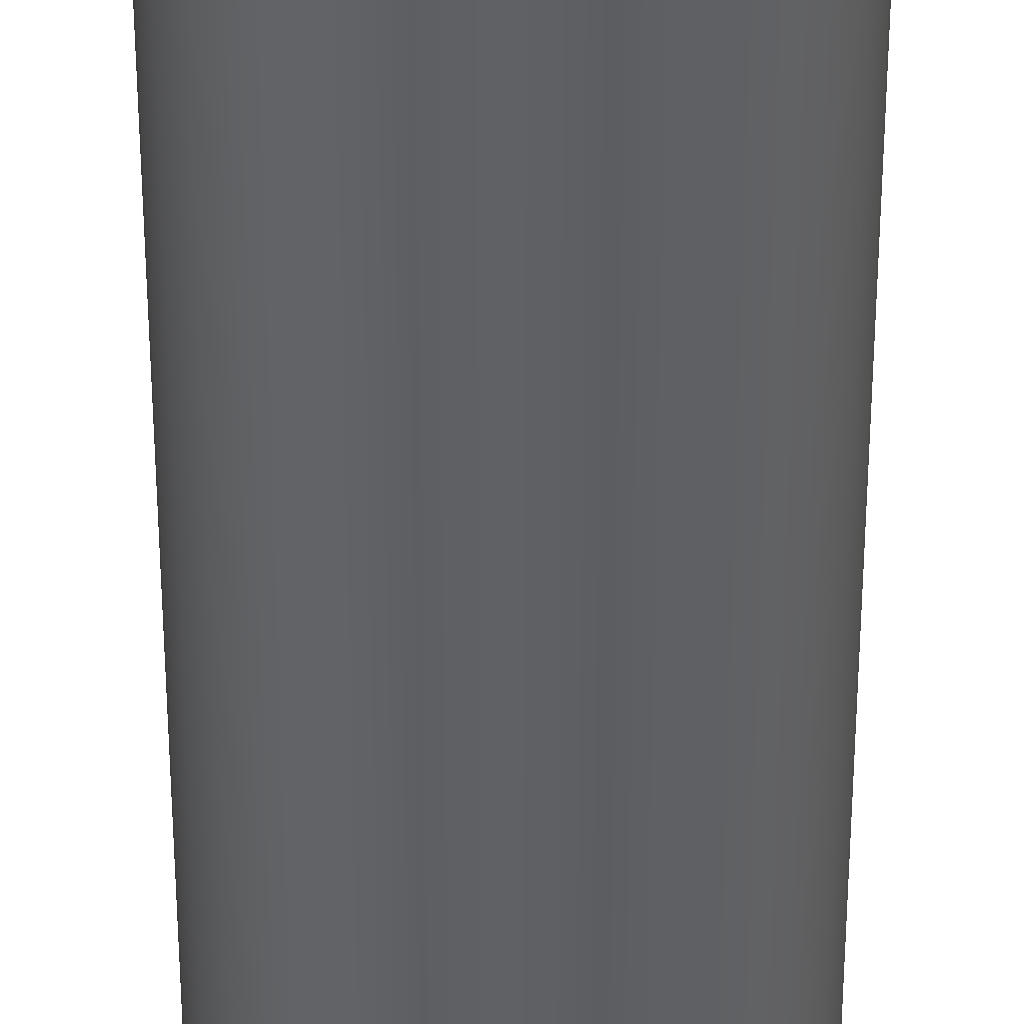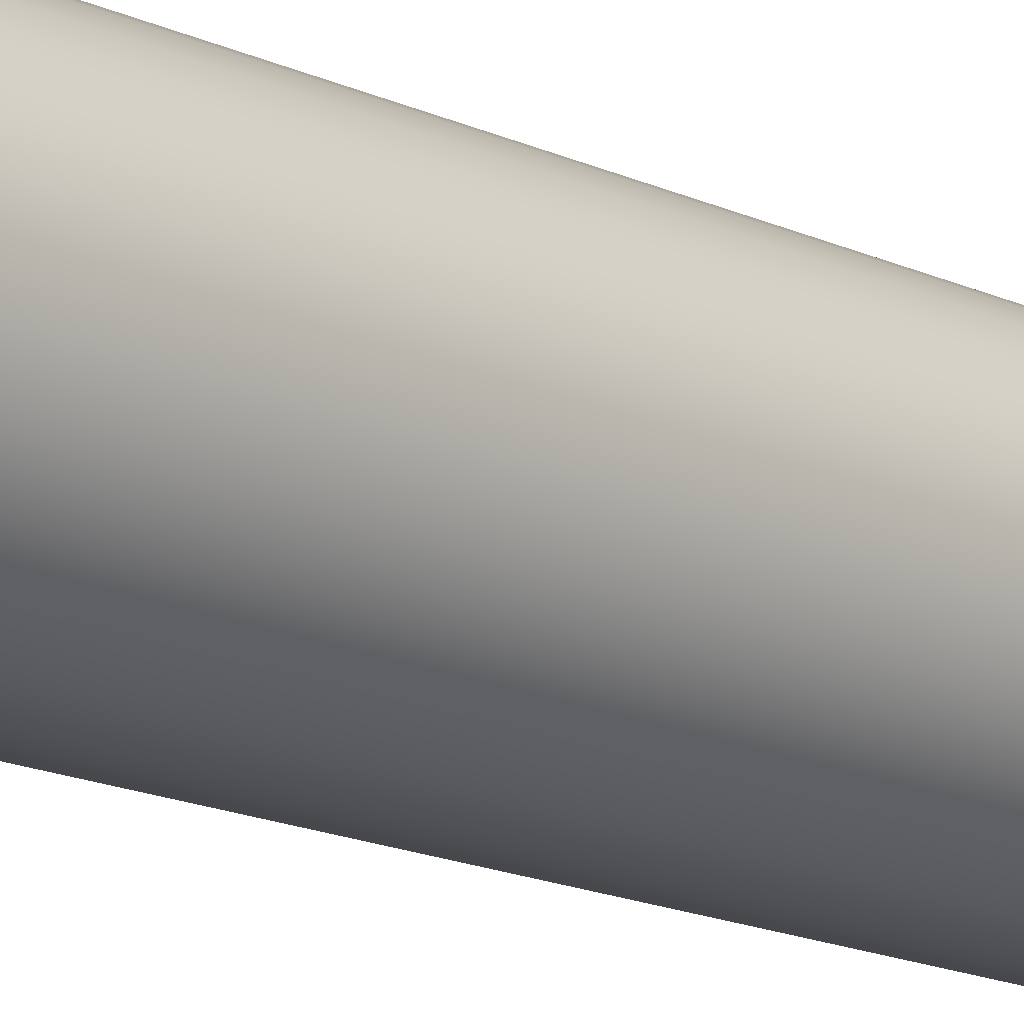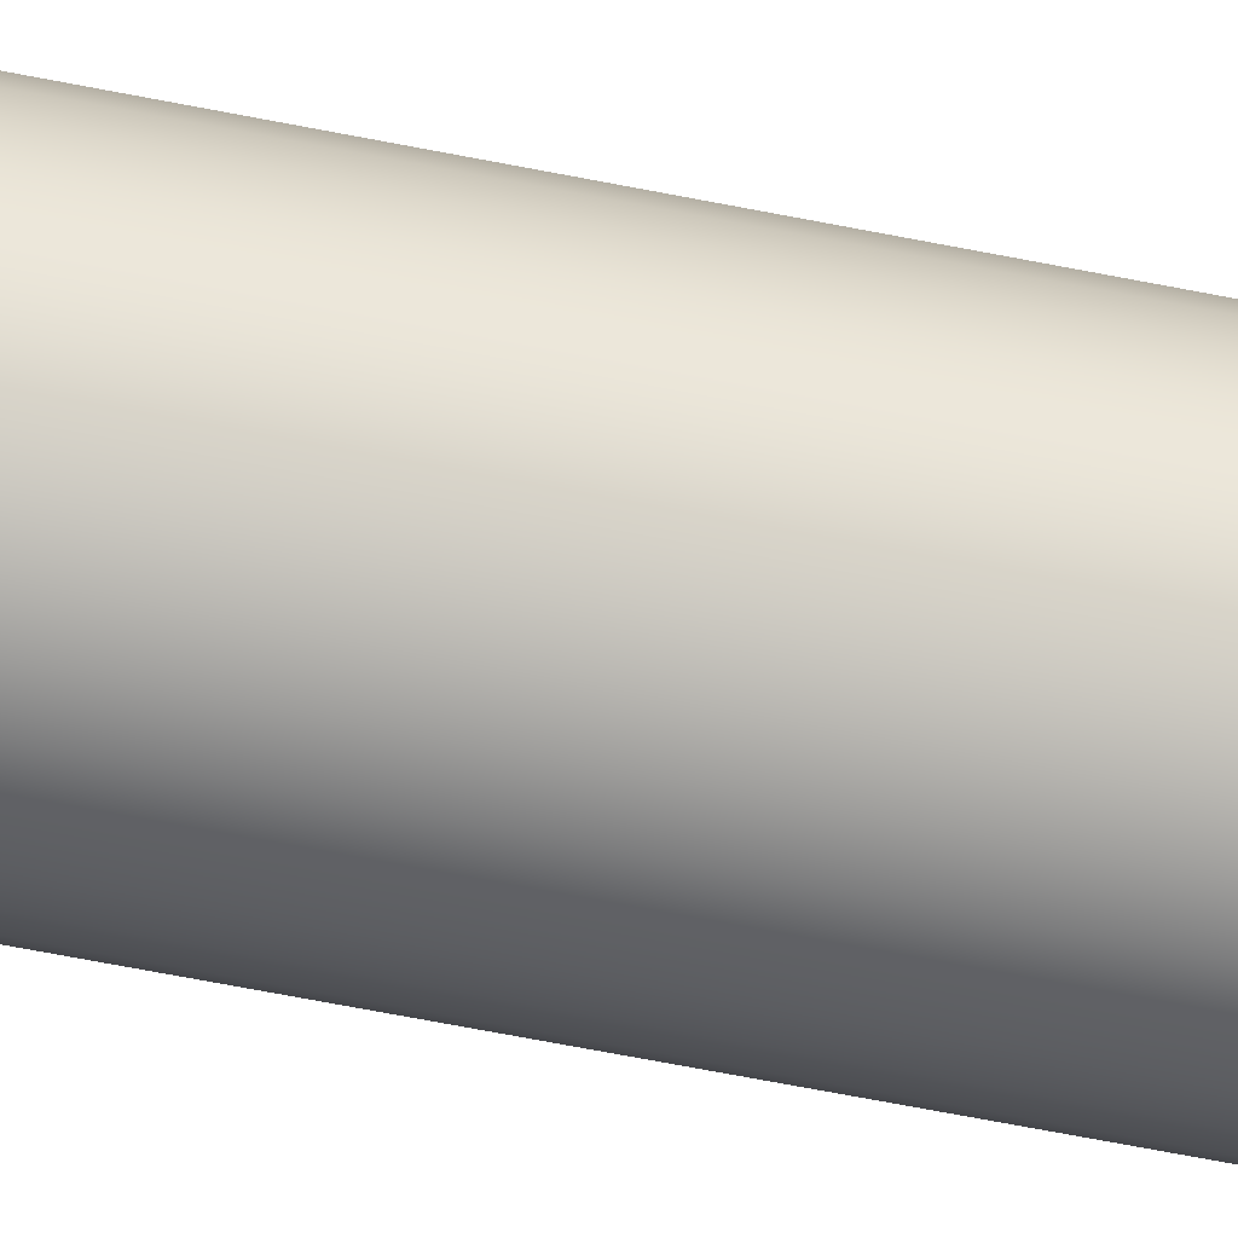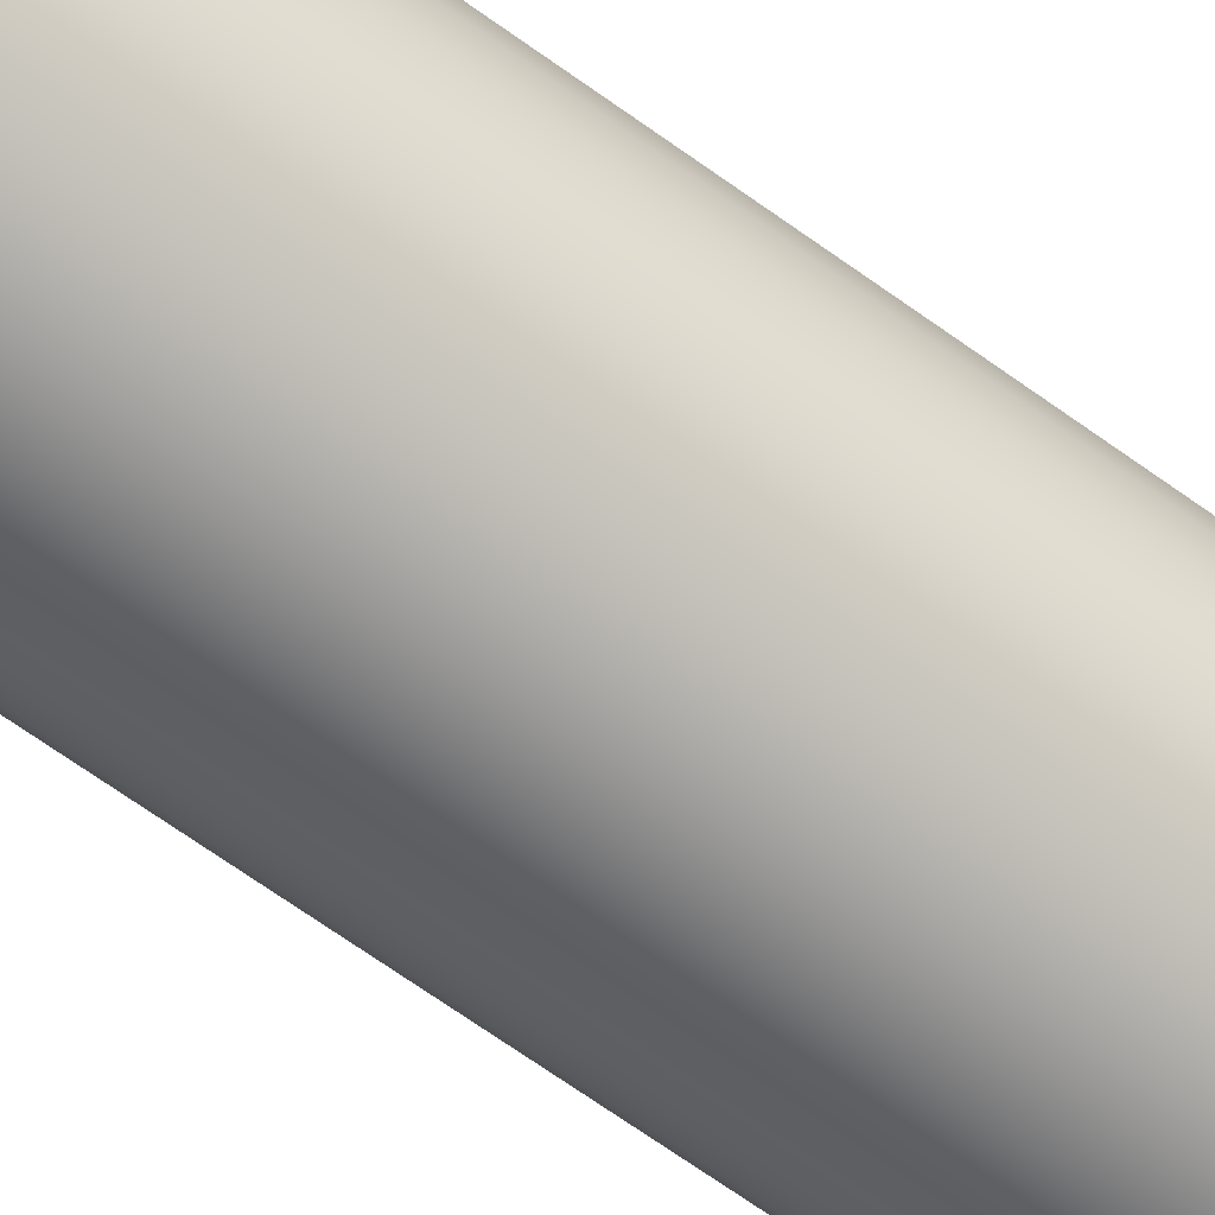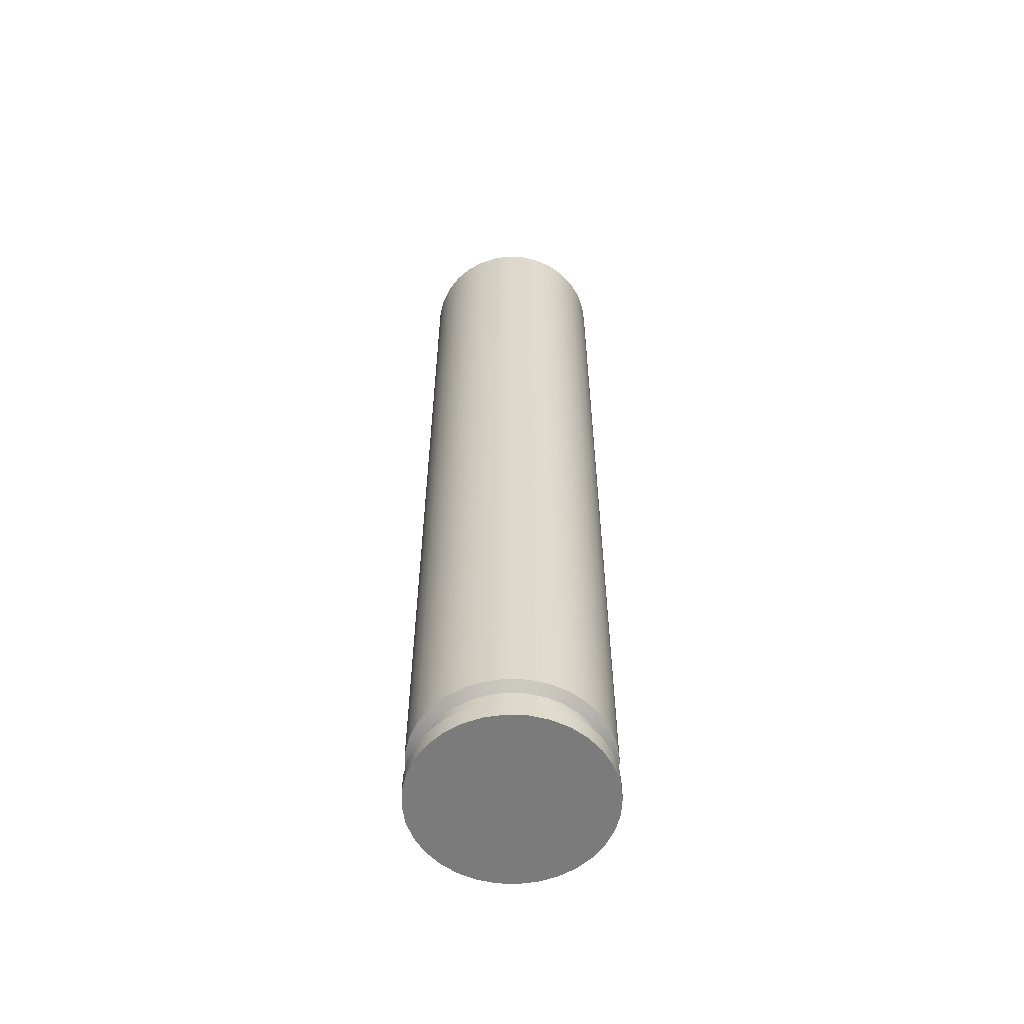
<metadata>
{"format":"obj","ext":"obj","renderer":"f3d","projection":"perspective","resolution":1024,"background":"white","views":[{"elev":-45.9,"azim":180.0,"up":"+Z"},{"elev":-15.1,"azim":-136.1,"up":"+Z"},{"elev":-70.3,"azim":-100.9,"up":"+Z"},{"elev":-66.4,"azim":-126.1,"up":"+Z"},{"elev":-58.4,"azim":104.1,"up":"+Y"}]}
</metadata>
<code>
o Column_Round_Cylinder.007
v 0 0 -0.5
v 0 5 -0.5
v 0.09755 0 -0.4904
v 0.09755 5 -0.4904
v 0.1913 0 -0.4619
v 0.1913 5 -0.4619
v 0.2778 0 -0.4157
v 0.2778 5 -0.4157
v 0.3536 0 -0.3536
v 0.3536 5 -0.3536
v 0.4157 0 -0.2778
v 0.4157 5 -0.2778
v 0.4619 0 -0.1913
v 0.4619 5 -0.1913
v 0.4904 0 -0.09755
v 0.4904 5 -0.09755
v 0.5 0 0
v 0.5 5 0
v 0.4904 0 0.09755
v 0.4904 5 0.09755
v 0.4619 0 0.1913
v 0.4619 5 0.1913
v 0.4157 0 0.2778
v 0.4157 5 0.2778
v 0.3536 0 0.3536
v 0.3536 5 0.3536
v 0.2778 0 0.4157
v 0.2778 5 0.4157
v 0.1913 0 0.4619
v 0.1913 5 0.4619
v 0.09755 0 0.4904
v 0.09755 5 0.4904
v 0 0 0.5
v 0 5 0.5
v -0.09755 0 0.4904
v -0.09755 5 0.4904
v -0.1913 0 0.4619
v -0.1913 5 0.4619
v -0.2778 0 0.4157
v -0.2778 5 0.4157
v -0.3536 0 0.3536
v -0.3536 5 0.3536
v -0.4157 0 0.2778
v -0.4157 5 0.2778
v -0.4619 0 0.1913
v -0.4619 5 0.1913
v -0.4904 0 0.09755
v -0.4904 5 0.09755
v -0.5 0 0
v -0.5 5 0
v -0.4904 0 -0.09755
v -0.4904 5 -0.09755
v -0.4619 0 -0.1913
v -0.4619 5 -0.1913
v -0.4157 0 -0.2778
v -0.4157 5 -0.2778
v -0.3536 0 -0.3536
v -0.3536 5 -0.3536
v -0.2778 0 -0.4157
v -0.2778 5 -0.4157
v -0.1913 0 -0.4619
v -0.1913 5 -0.4619
v -0.09755 0 -0.4904
v -0.09755 5 -0.4904
v 0 0.495 -0.5
v 0.09755 0.495 -0.4904
v 0.1913 0.495 -0.4619
v 0.2778 0.495 -0.4157
v 0.3536 0.495 -0.3536
v 0.4157 0.495 -0.2778
v 0.4619 0.495 -0.1913
v 0.4904 0.495 -0.09755
v 0.5 0.495 0
v 0.4904 0.495 0.09755
v 0.4619 0.495 0.1913
v 0.4157 0.495 0.2778
v 0.3536 0.495 0.3536
v 0.2778 0.495 0.4157
v 0.1913 0.495 0.4619
v 0.09755 0.495 0.4904
v 0 0.495 0.5
v -0.09755 0.495 0.4904
v -0.1913 0.495 0.4619
v -0.2778 0.495 0.4157
v -0.3536 0.495 0.3536
v -0.4157 0.495 0.2778
v -0.4619 0.495 0.1913
v -0.4904 0.495 0.09755
v -0.5 0.495 0
v -0.4904 0.495 -0.09755
v -0.4619 0.495 -0.1913
v -0.4157 0.495 -0.2778
v -0.3536 0.495 -0.3536
v -0.2778 0.495 -0.4157
v -0.1913 0.495 -0.4619
v -0.09755 0.495 -0.4904
v 0.0875 0.1312 0.4399
v 0.0875 0.2232 0.4399
v 0.1716 0.1312 0.4144
v 0.1716 0.2232 0.4144
v 0.2492 0.1312 0.3729
v 0.2492 0.2232 0.3729
v 0.3172 0.1312 0.3172
v 0.3172 0.2232 0.3172
v 0.3729 0.1312 0.2492
v 0.3729 0.2232 0.2492
v 0.4144 0.1312 0.1716
v 0.4144 0.2232 0.1716
v 0.4399 0.1312 0.0875
v 0.4399 0.2232 0.0875
v 0.4485 0.1312 -0
v 0.4485 0.2232 -0
v 0.4399 0.1312 -0.0875
v 0.4399 0.2232 -0.0875
v 0.4144 0.1312 -0.1716
v 0.4144 0.2232 -0.1716
v 0.3729 0.1312 -0.2492
v 0.3729 0.2232 -0.2492
v 0.3172 0.1312 -0.3172
v 0.3172 0.2232 -0.3172
v 0.2492 0.1312 -0.3729
v 0.2492 0.2232 -0.3729
v 0.1716 0.1312 -0.4144
v 0.1716 0.2232 -0.4144
v 0.0875 0.1312 -0.4399
v 0.0875 0.2232 -0.4399
v 0 0.2232 -0.4485
v 0 0.1312 -0.4485
v 0.09755 0.2587 -0.4904
v 0.09755 0.09572 -0.4904
v 0.1913 0.2587 -0.4619
v 0.1913 0.09572 -0.4619
v 0.2778 0.2587 -0.4157
v 0.2778 0.09572 -0.4157
v 0.3536 0.2587 -0.3536
v 0.3536 0.09572 -0.3536
v 0.4157 0.2587 -0.2778
v 0.4157 0.09572 -0.2778
v 0.4619 0.2587 -0.1913
v 0.4619 0.09572 -0.1913
v 0.4904 0.2587 -0.09755
v 0.4904 0.09572 -0.09755
v 0.5 0.2587 0
v 0.5 0.09572 0
v 0.4904 0.2587 0.09755
v 0.4904 0.09572 0.09755
v 0.4619 0.2587 0.1913
v 0.4619 0.09572 0.1913
v 0.4157 0.2587 0.2778
v 0.4157 0.09572 0.2778
v 0.3536 0.2587 0.3536
v 0.3536 0.09572 0.3536
v 0.2778 0.2587 0.4157
v 0.2778 0.09572 0.4157
v 0.1913 0.2587 0.4619
v 0.1913 0.09572 0.4619
v 0.09755 0.2587 0.4904
v 0.09755 0.09572 0.4904
v 0 0.2587 0.5
v 0 0.09572 0.5
v -0.09755 0.2587 0.4904
v -0.09755 0.09572 0.4904
v -0.1913 0.2587 0.4619
v -0.1913 0.09572 0.4619
v -0.2778 0.2587 0.4157
v -0.2778 0.09572 0.4157
v -0.3536 0.2587 0.3536
v -0.3536 0.09572 0.3536
v -0.4157 0.2587 0.2778
v -0.4157 0.09572 0.2778
v -0.4619 0.2587 0.1913
v -0.4619 0.09572 0.1913
v -0.4904 0.2587 0.09755
v -0.4904 0.09572 0.09755
v -0.5 0.2587 0
v -0.5 0.09572 0
v -0.4904 0.2587 -0.09755
v -0.4904 0.09572 -0.09755
v -0.4619 0.2587 -0.1913
v -0.4619 0.09572 -0.1913
v -0.4157 0.2587 -0.2778
v -0.4157 0.09572 -0.2778
v -0.3536 0.2587 -0.3536
v -0.3536 0.09572 -0.3536
v -0.2778 0.2587 -0.4157
v -0.2778 0.09572 -0.4157
v -0.1913 0.2587 -0.4619
v -0.1913 0.09572 -0.4619
v -0.09755 0.2587 -0.4904
v -0.09755 0.09572 -0.4904
v 0 0.09572 -0.5
v 0 0.2587 -0.5
v 0 0.2232 0.4485
v 0 0.1312 0.4485
v -0.0875 0.2232 0.4399
v -0.0875 0.1312 0.4399
v -0.1716 0.2232 0.4144
v -0.1716 0.1312 0.4144
v -0.2492 0.2232 0.3729
v -0.2492 0.1312 0.3729
v -0.3172 0.2232 0.3172
v -0.3172 0.1312 0.3172
v -0.3729 0.2232 0.2492
v -0.3729 0.1312 0.2492
v -0.4144 0.2232 0.1716
v -0.4144 0.1312 0.1716
v -0.4399 0.2232 0.0875
v -0.4399 0.1312 0.0875
v -0.4485 0.2232 -0
v -0.4485 0.1312 -0
v -0.4399 0.2232 -0.0875
v -0.4399 0.1312 -0.0875
v -0.4144 0.2232 -0.1716
v -0.4144 0.1312 -0.1716
v -0.3729 0.2232 -0.2492
v -0.3729 0.1312 -0.2492
v -0.3172 0.2232 -0.3172
v -0.3172 0.1312 -0.3172
v -0.2492 0.2232 -0.3729
v -0.2492 0.1312 -0.3729
v -0.1716 0.2232 -0.4144
v -0.1716 0.1312 -0.4144
v -0.0875 0.2232 -0.4399
v -0.0875 0.1312 -0.4399
v 0 2.884 -0.5
v 0 2.611 -0.5
v 0.09755 2.611 -0.4904
v 0.09755 2.884 -0.4904
v 0.1913 2.611 -0.4619
v 0.1913 2.884 -0.4619
v 0.2778 2.611 -0.4157
v 0.2778 2.884 -0.4157
v 0.3536 2.611 -0.3536
v 0.3536 2.884 -0.3536
v 0.4157 2.611 -0.2778
v 0.4157 2.884 -0.2778
v 0.4619 2.611 -0.1913
v 0.4619 2.884 -0.1913
v 0.4904 2.611 -0.09755
v 0.4904 2.884 -0.09755
v 0.5 2.611 0
v 0.5 2.884 0
v 0.4904 2.611 0.09755
v 0.4904 2.884 0.09755
v 0.4619 2.611 0.1913
v 0.4619 2.884 0.1913
v 0.4157 2.611 0.2778
v 0.4157 2.884 0.2778
v 0.3536 2.611 0.3536
v 0.3536 2.884 0.3536
v 0.2778 2.611 0.4157
v 0.2778 2.884 0.4157
v 0.1913 2.611 0.4619
v 0.1913 2.884 0.4619
v 0.09755 2.611 0.4904
v 0.09755 2.884 0.4904
v 0 2.611 0.5
v 0 2.884 0.5
v -0.09755 2.611 0.4904
v -0.09755 2.884 0.4904
v -0.1913 2.611 0.4619
v -0.1913 2.884 0.4619
v -0.2778 2.611 0.4157
v -0.2778 2.884 0.4157
v -0.3536 2.611 0.3536
v -0.3536 2.884 0.3536
v -0.4157 2.611 0.2778
v -0.4157 2.884 0.2778
v -0.4619 2.611 0.1913
v -0.4619 2.884 0.1913
v -0.4904 2.611 0.09755
v -0.4904 2.884 0.09755
v -0.5 2.611 0
v -0.5 2.884 0
v -0.4904 2.611 -0.09755
v -0.4904 2.884 -0.09755
v -0.4619 2.611 -0.1913
v -0.4619 2.884 -0.1913
v -0.4157 2.611 -0.2778
v -0.4157 2.884 -0.2778
v -0.3536 2.611 -0.3536
v -0.3536 2.884 -0.3536
v -0.2778 2.611 -0.4157
v -0.2778 2.884 -0.4157
v -0.1913 2.611 -0.4619
v -0.1913 2.884 -0.4619
v -0.09755 2.611 -0.4904
v -0.09755 2.884 -0.4904
f 96 287 226 65
f 67 229 231 68
f 68 231 233 69
f 69 233 235 70
f 70 235 237 71
f 71 237 239 72
f 72 239 241 73
f 73 241 243 74
f 74 243 245 75
f 75 245 247 76
f 76 247 249 77
f 77 249 251 78
f 78 251 253 79
f 79 253 255 80
f 80 255 257 81
f 81 257 259 82
f 82 259 261 83
f 83 261 263 84
f 84 263 265 85
f 85 265 267 86
f 86 267 269 87
f 87 269 271 88
f 88 271 273 89
f 89 273 275 90
f 90 275 277 91
f 91 277 279 92
f 92 279 281 93
f 93 281 283 94
f 94 283 285 95
f 95 285 287 96
f 4 2 64 62 60 58 56 54 52 50 48 46 44 42 40 38 36 34 32 30 28 26 24 22 20 18 16 14 12 10 8 6
f 65 226 227 66
f 1 3 5 7 9 11 13 15 17 19 21 23 25 27 29 31 33 35 37 39 41 43 45 47 49 51 53 55 57 59 61 63
f 127 126 125 128
f 63 190 191 1
f 61 188 190 63
f 59 186 188 61
f 57 184 186 59
f 55 182 184 57
f 53 180 182 55
f 51 178 180 53
f 49 176 178 51
f 47 174 176 49
f 45 172 174 47
f 43 170 172 45
f 41 168 170 43
f 39 166 168 41
f 37 164 166 39
f 35 162 164 37
f 33 160 162 35
f 31 158 160 33
f 29 156 158 31
f 27 154 156 29
f 25 152 154 27
f 23 150 152 25
f 21 148 150 23
f 19 146 148 21
f 17 144 146 19
f 15 142 144 17
f 13 140 142 15
f 11 138 140 13
f 9 136 138 11
f 7 134 136 9
f 192 65 66 129
f 5 132 134 7
f 129 66 67 131
f 1 191 130 3
f 131 67 68 133
f 133 68 69 135
f 135 69 70 137
f 137 70 71 139
f 139 71 72 141
f 141 72 73 143
f 143 73 74 145
f 145 74 75 147
f 147 75 76 149
f 149 76 77 151
f 151 77 78 153
f 153 78 79 155
f 155 79 80 157
f 157 80 81 159
f 159 81 82 161
f 161 82 83 163
f 163 83 84 165
f 165 84 85 167
f 167 85 86 169
f 169 86 87 171
f 171 87 88 173
f 173 88 89 175
f 175 89 90 177
f 177 90 91 179
f 179 91 92 181
f 181 92 93 183
f 183 93 94 185
f 185 94 95 187
f 187 95 96 189
f 189 96 65 192
f 3 130 132 5
f 126 124 123 125
f 124 122 121 123
f 122 120 119 121
f 120 118 117 119
f 118 116 115 117
f 116 114 113 115
f 114 112 111 113
f 112 110 109 111
f 110 108 107 109
f 108 106 105 107
f 106 104 103 105
f 104 102 101 103
f 102 100 99 101
f 100 98 97 99
f 98 193 194 97
f 193 195 196 194
f 195 197 198 196
f 197 199 200 198
f 199 201 202 200
f 201 203 204 202
f 203 205 206 204
f 205 207 208 206
f 207 209 210 208
f 209 211 212 210
f 211 213 214 212
f 213 215 216 214
f 215 217 218 216
f 217 219 220 218
f 219 221 222 220
f 221 223 224 222
f 223 127 128 224
f 66 227 229 67
f 286 62 64 288
f 284 60 62 286
f 282 58 60 284
f 280 56 58 282
f 278 54 56 280
f 276 52 54 278
f 274 50 52 276
f 272 48 50 274
f 270 46 48 272
f 268 44 46 270
f 266 42 44 268
f 264 40 42 266
f 262 38 40 264
f 260 36 38 262
f 258 34 36 260
f 256 32 34 258
f 254 30 32 256
f 252 28 30 254
f 250 26 28 252
f 248 24 26 250
f 246 22 24 248
f 244 20 22 246
f 242 18 20 244
f 240 16 18 242
f 238 14 16 240
f 236 12 14 238
f 234 10 12 236
f 232 8 10 234
f 230 6 8 232
f 228 4 6 230
f 225 2 4 228
f 288 225 226 287
f 286 288 287 285
f 284 286 285 283
f 282 284 283 281
f 280 282 281 279
f 278 280 279 277
f 276 278 277 275
f 274 276 275 273
f 272 274 273 271
f 270 272 271 269
f 268 270 269 267
f 266 268 267 265
f 264 266 265 263
f 262 264 263 261
f 260 262 261 259
f 258 260 259 257
f 256 258 257 255
f 254 256 255 253
f 252 254 253 251
f 250 252 251 249
f 248 250 249 247
f 246 248 247 245
f 244 246 245 243
f 242 244 243 241
f 240 242 241 239
f 238 240 239 237
f 236 238 237 235
f 234 236 235 233
f 232 234 233 231
f 230 232 231 229
f 228 230 229 227
f 225 228 227 226
f 288 64 2 225
f 179 181 215 213
f 161 163 197 195
f 180 178 212 214
f 143 145 110 112
f 162 160 194 196
f 144 142 113 111
f 177 179 213 211
f 159 161 195 193
f 178 176 210 212
f 141 143 112 114
f 160 158 97 194
f 142 140 115 113
f 175 177 211 209
f 157 159 193 98
f 176 174 208 210
f 139 141 114 116
f 158 156 99 97
f 140 138 117 115
f 173 175 209 207
f 155 157 98 100
f 174 172 206 208
f 191 190 224 128
f 137 139 116 118
f 156 154 101 99
f 189 192 127 223
f 138 136 119 117
f 171 173 207 205
f 190 188 222 224
f 153 155 100 102
f 172 170 204 206
f 135 137 118 120
f 154 152 103 101
f 146 144 111 109
f 192 129 126 127
f 164 162 196 198
f 145 147 108 110
f 182 180 214 216
f 163 165 199 197
f 130 191 128 125
f 181 183 217 215
f 148 146 109 107
f 129 131 124 126
f 166 164 198 200
f 147 149 106 108
f 184 182 216 218
f 165 167 201 199
f 132 130 125 123
f 183 185 219 217
f 150 148 107 105
f 131 133 122 124
f 168 166 200 202
f 149 151 104 106
f 186 184 218 220
f 167 169 203 201
f 134 132 123 121
f 185 187 221 219
f 152 150 105 103
f 133 135 120 122
f 170 168 202 204
f 151 153 102 104
f 188 186 220 222
f 169 171 205 203
f 136 134 121 119
f 187 189 223 221

</code>
